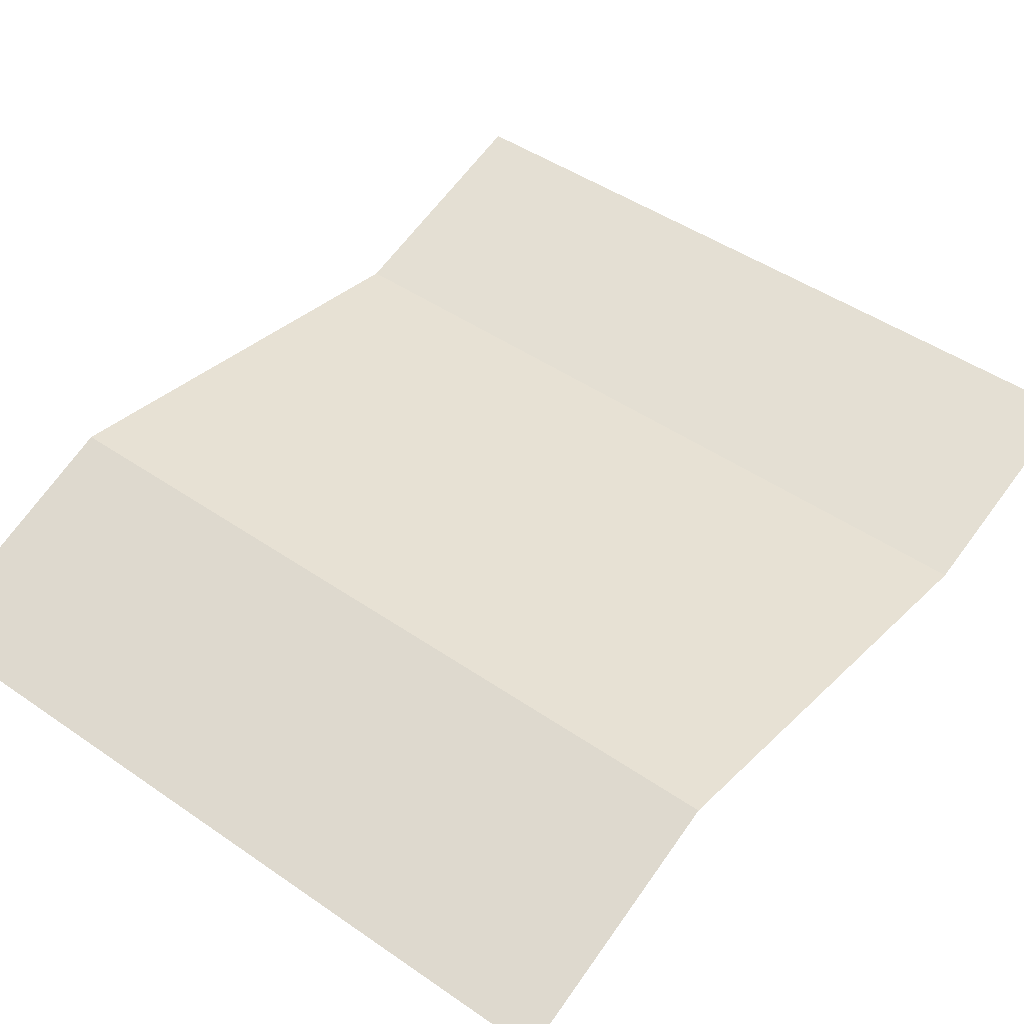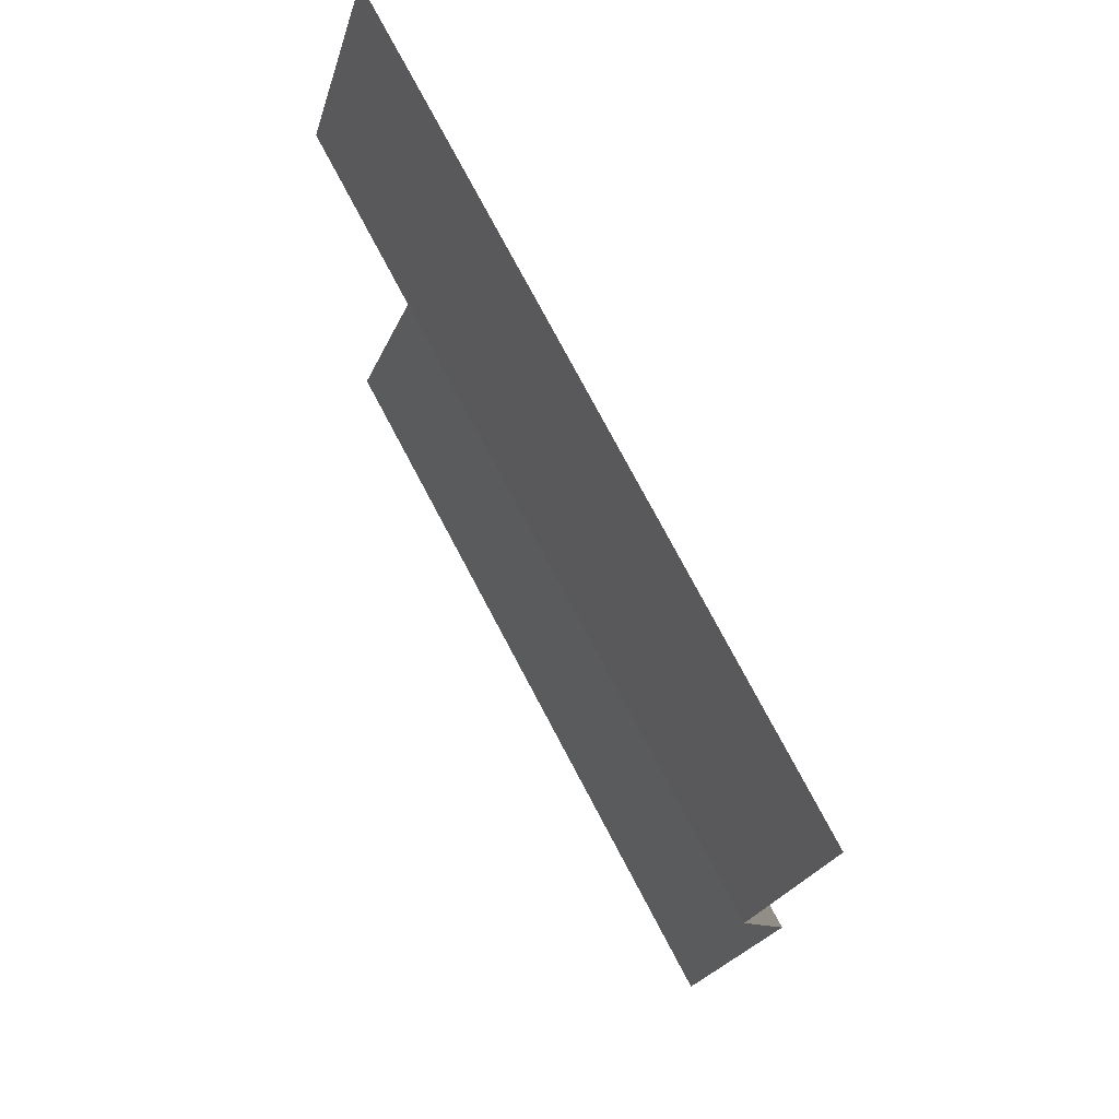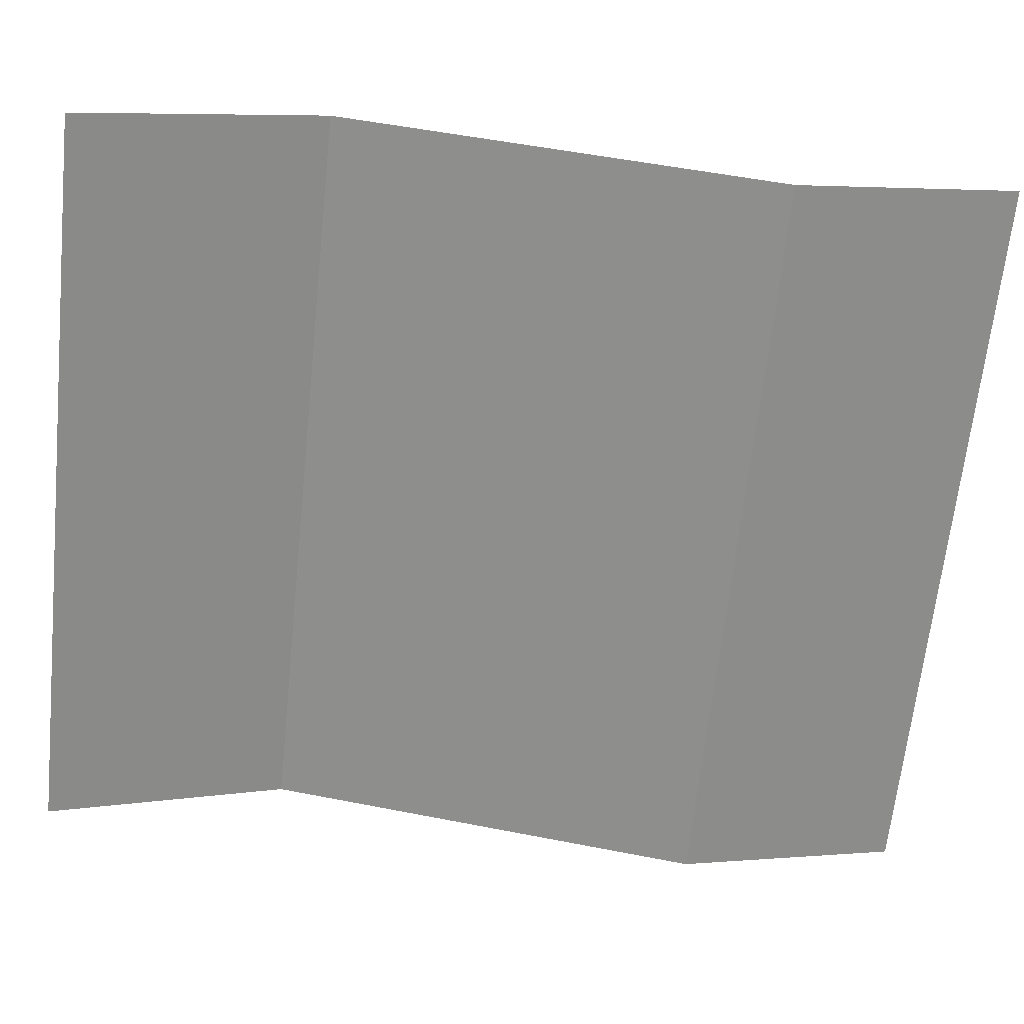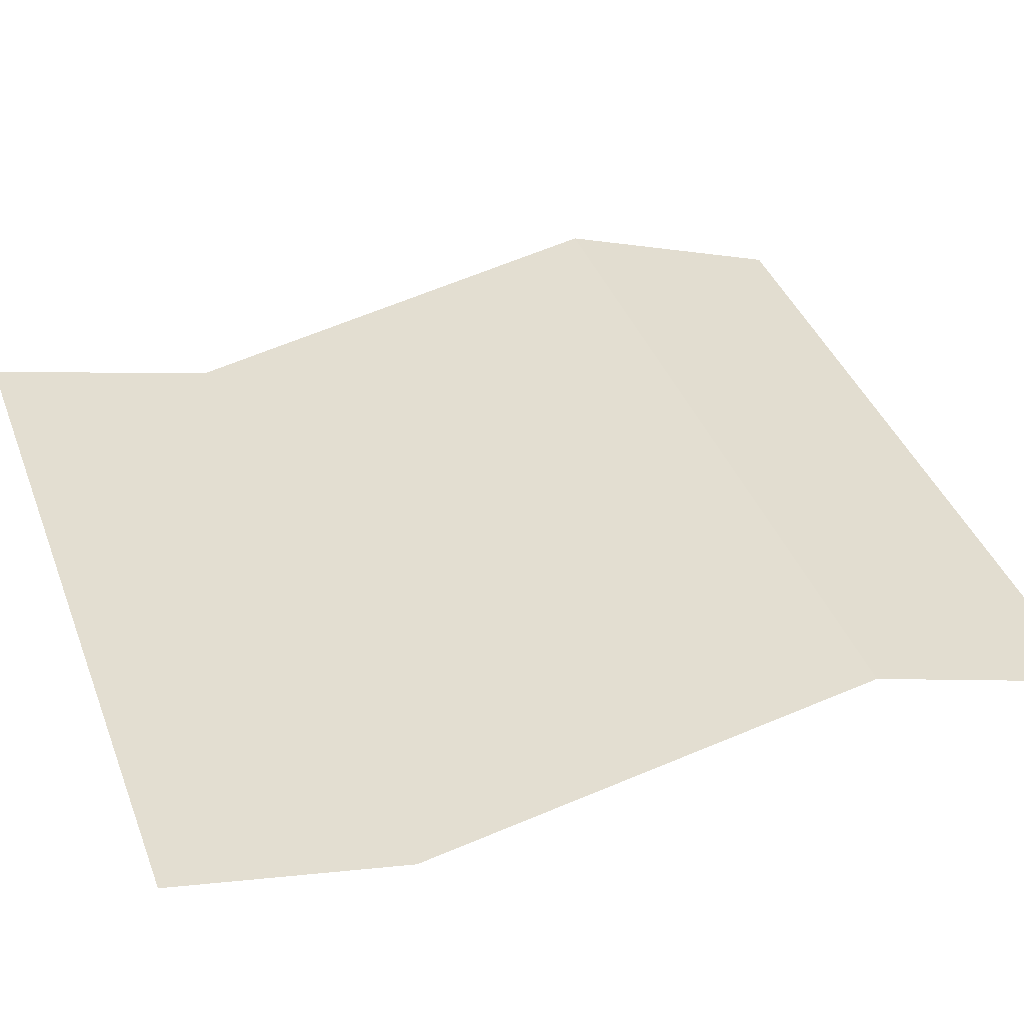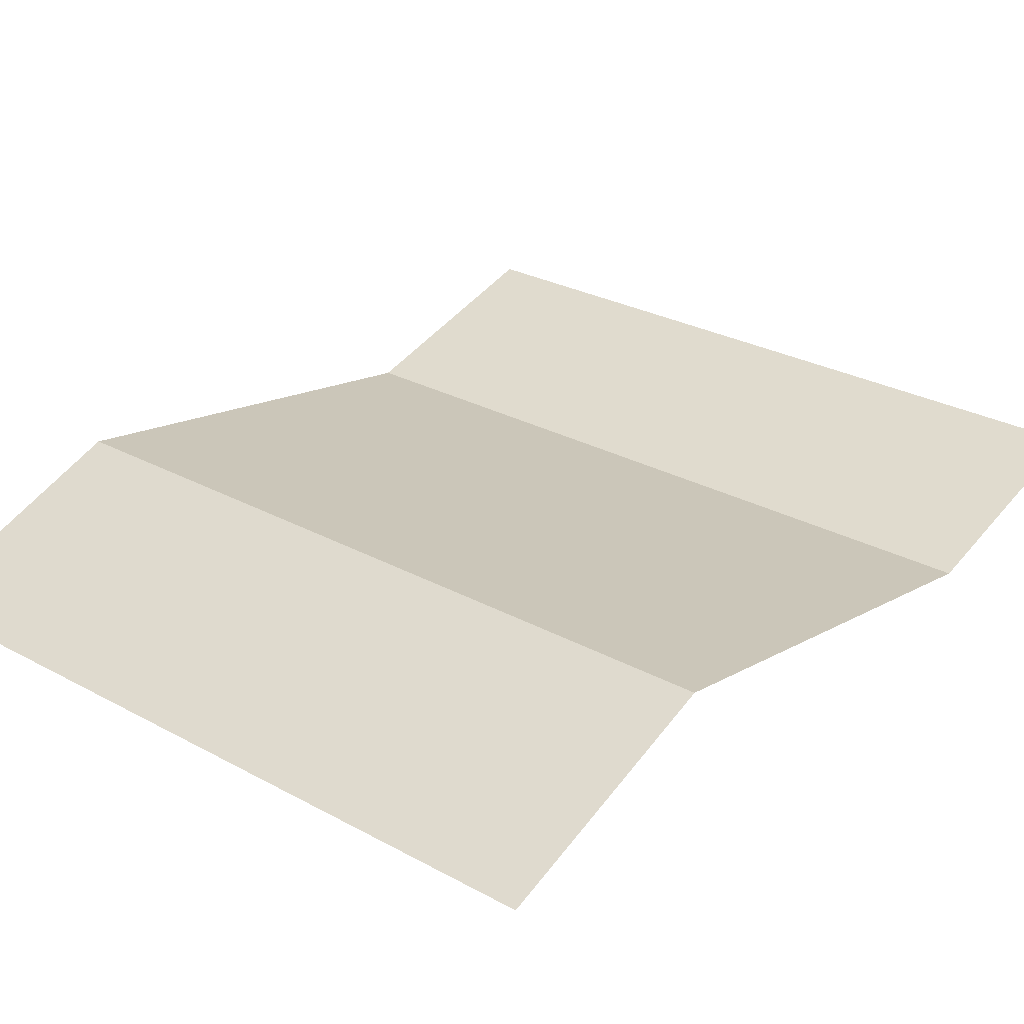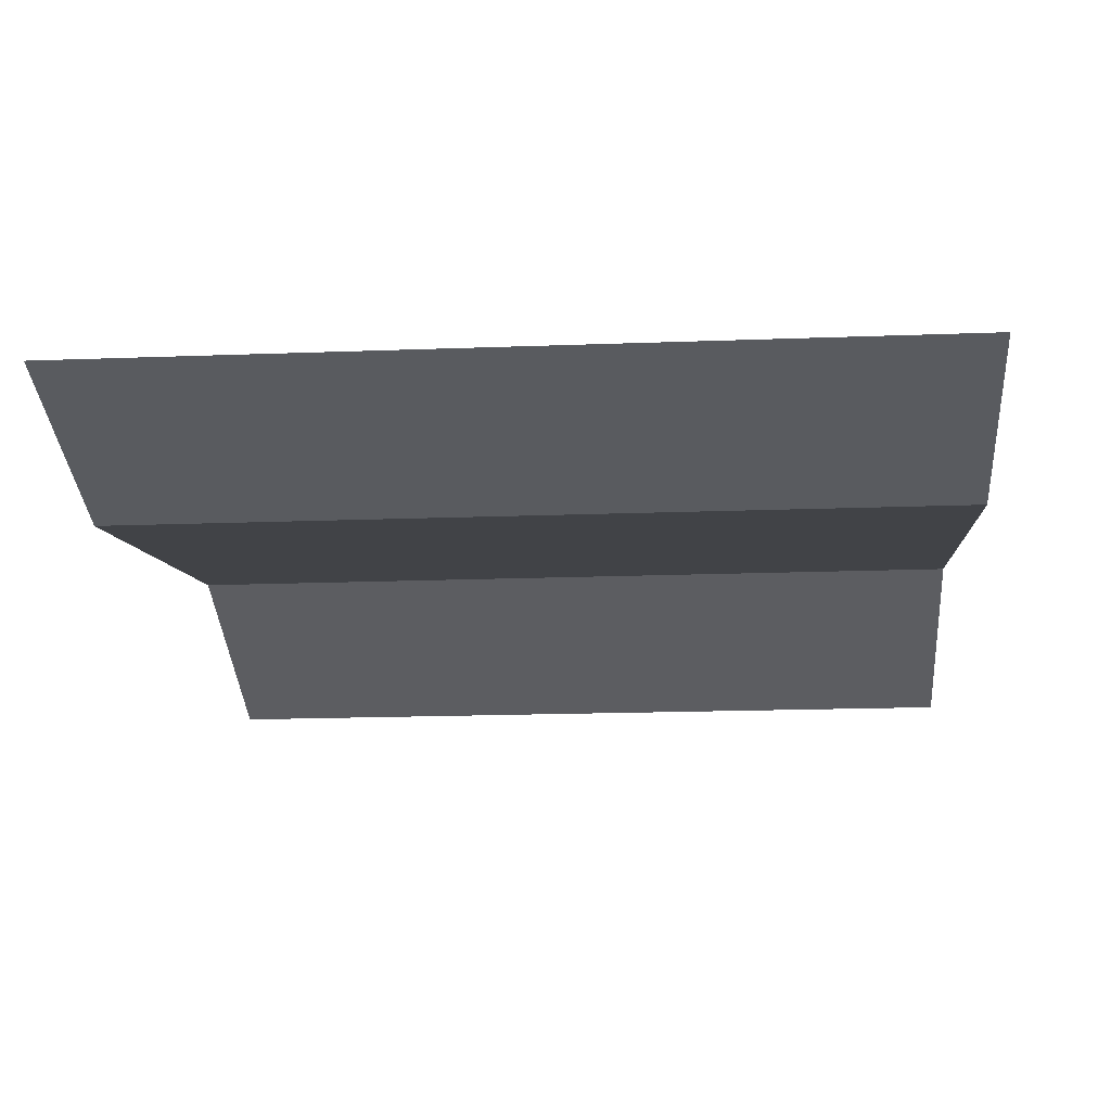
<metadata>
{"format":"obj","ext":"obj","renderer":"f3d","projection":"perspective","resolution":1024,"background":"white","views":[{"elev":46.5,"azim":-141.8,"up":"+Y"},{"elev":76.5,"azim":62.1,"up":"+Z"},{"elev":-65.7,"azim":-96.0,"up":"+Y"},{"elev":41.0,"azim":69.9,"up":"+Y"},{"elev":28.1,"azim":-140.5,"up":"+Y"},{"elev":-17.2,"azim":4.4,"up":"+Y"}]}
</metadata>
<code>
o ITAR_SCROLL_33
v 0.2275 -0.02347 0.1453
v -0.2325 -0.02347 0.1453
v 0.2275 0.02402 -0.124
v -0.2325 0.02402 -0.124
v -0.2325 -0.02852 -0.2693
v 0.2275 -0.02852 -0.2693
v 0.2275 0.01397 0.2832
v -0.2325 0.01397 0.2832
f 1 4 3
f 1 3 2
f 2 4 1
f 4 2 3
f 4 5 3
f 5 4 6
f 3 5 6
f 3 6 4
f 2 1 7
f 7 1 8
f 8 2 7
f 2 8 1

</code>
